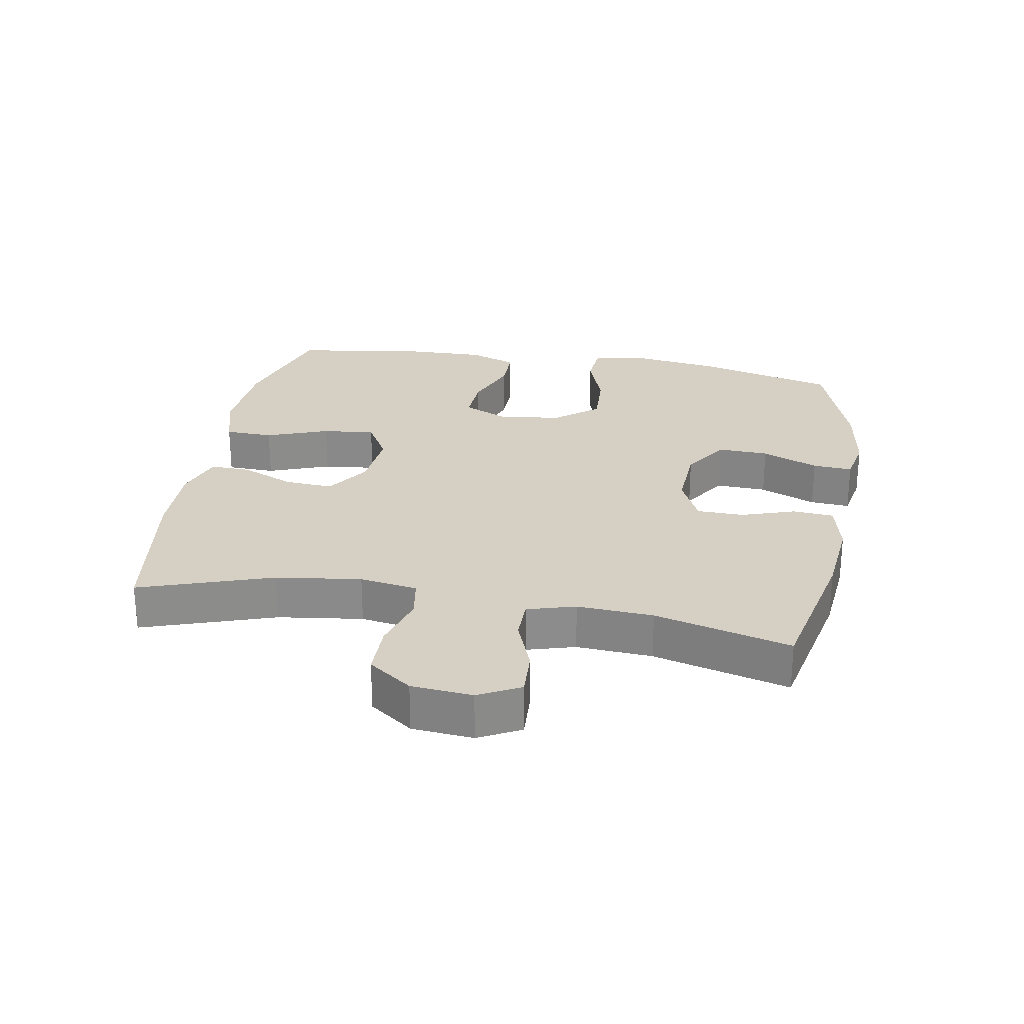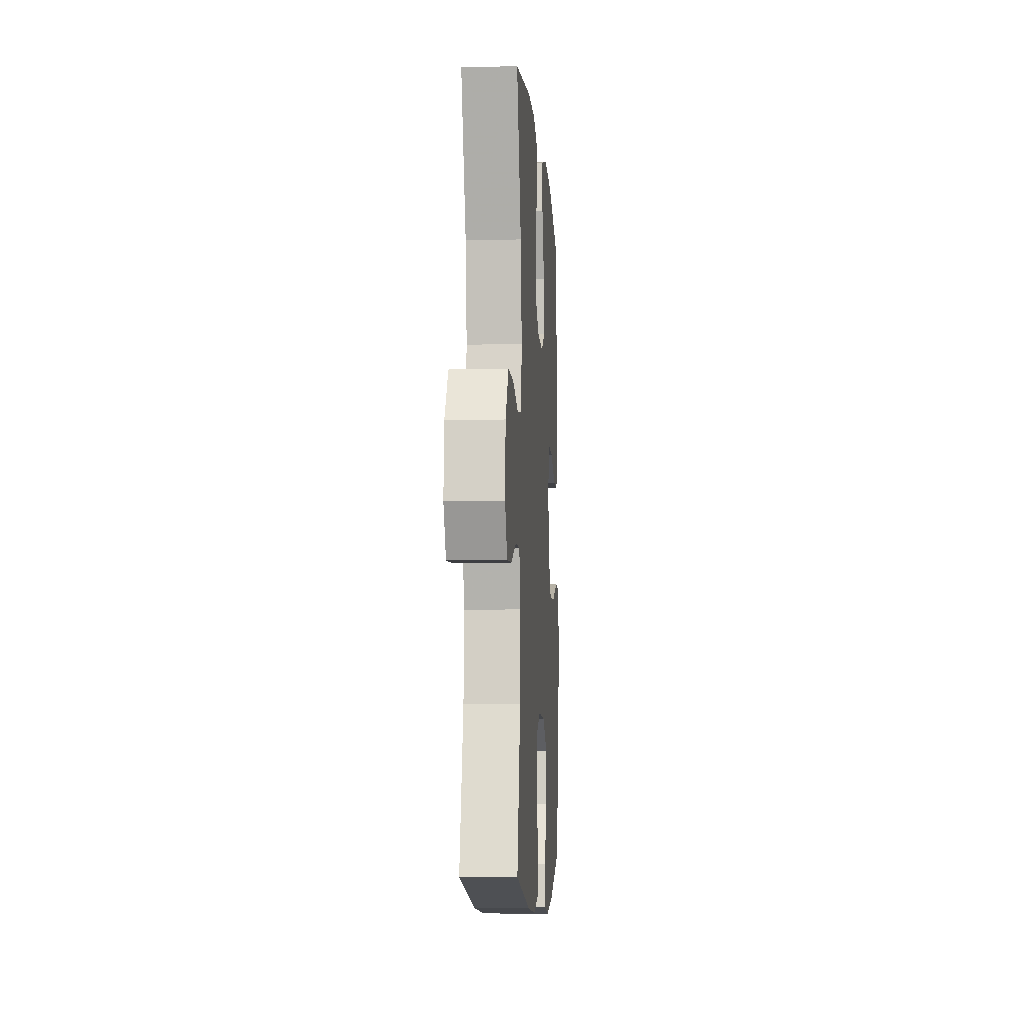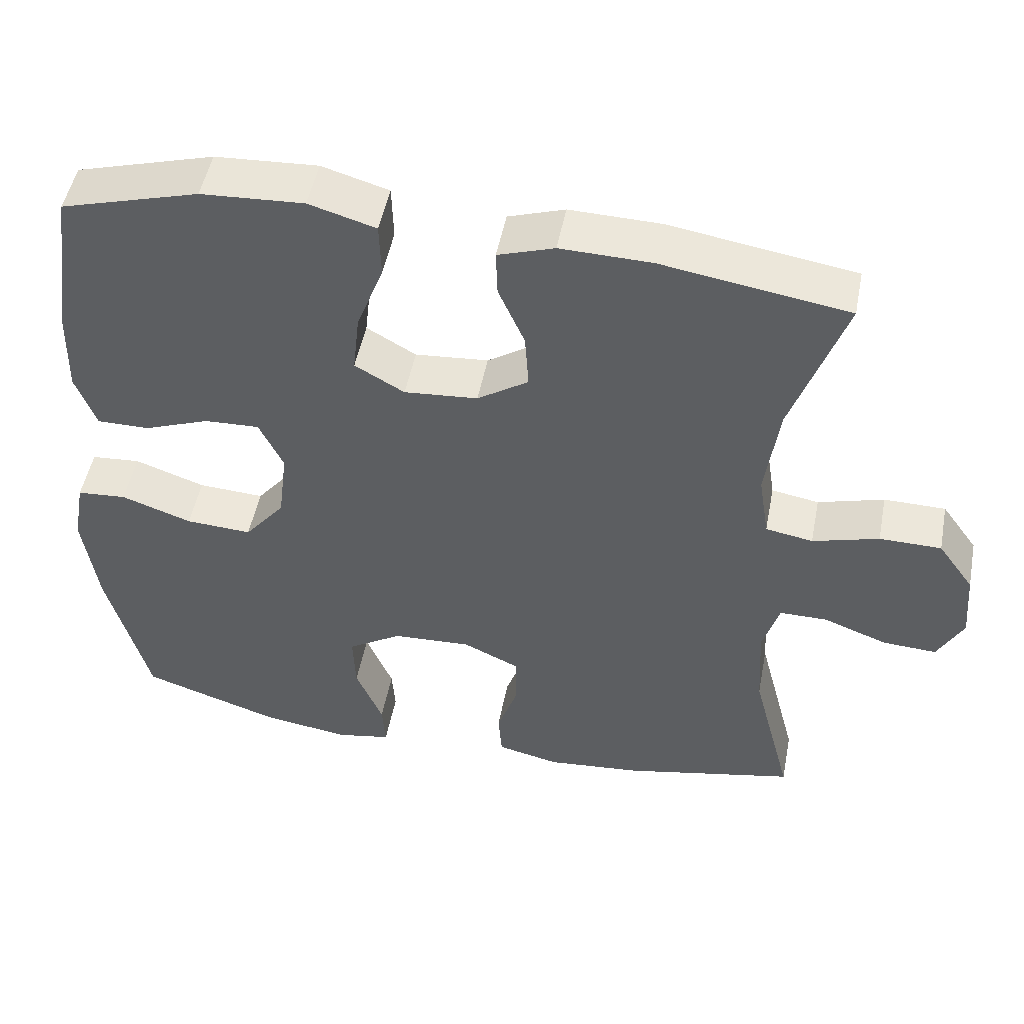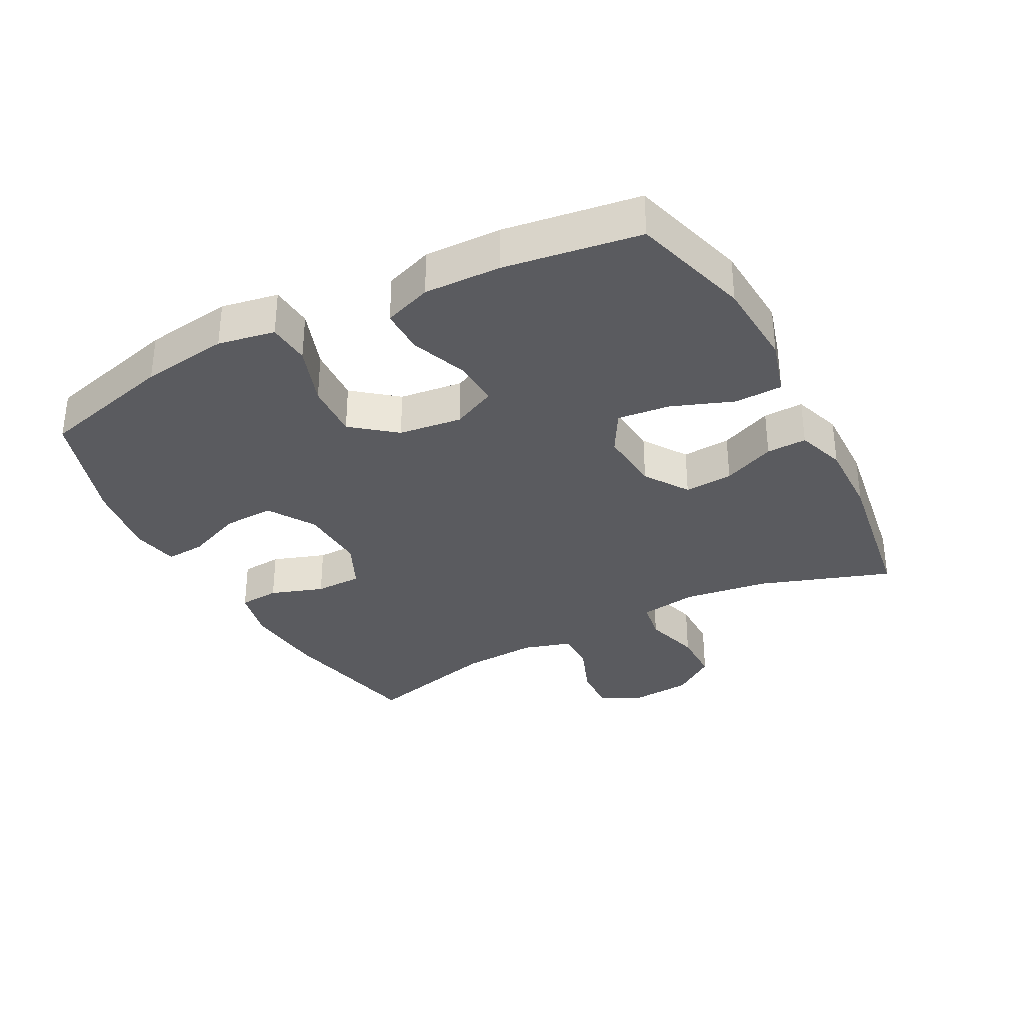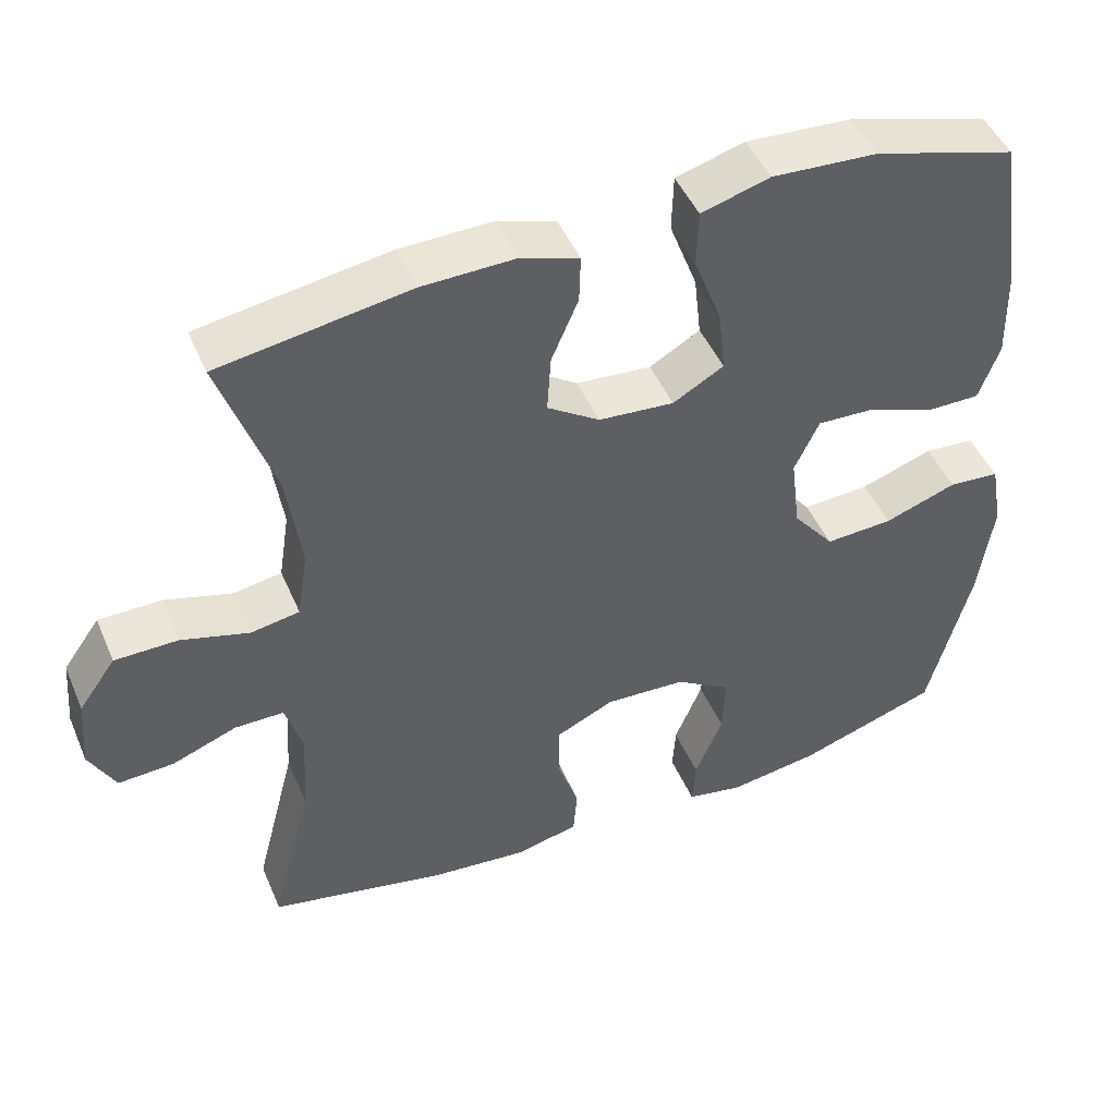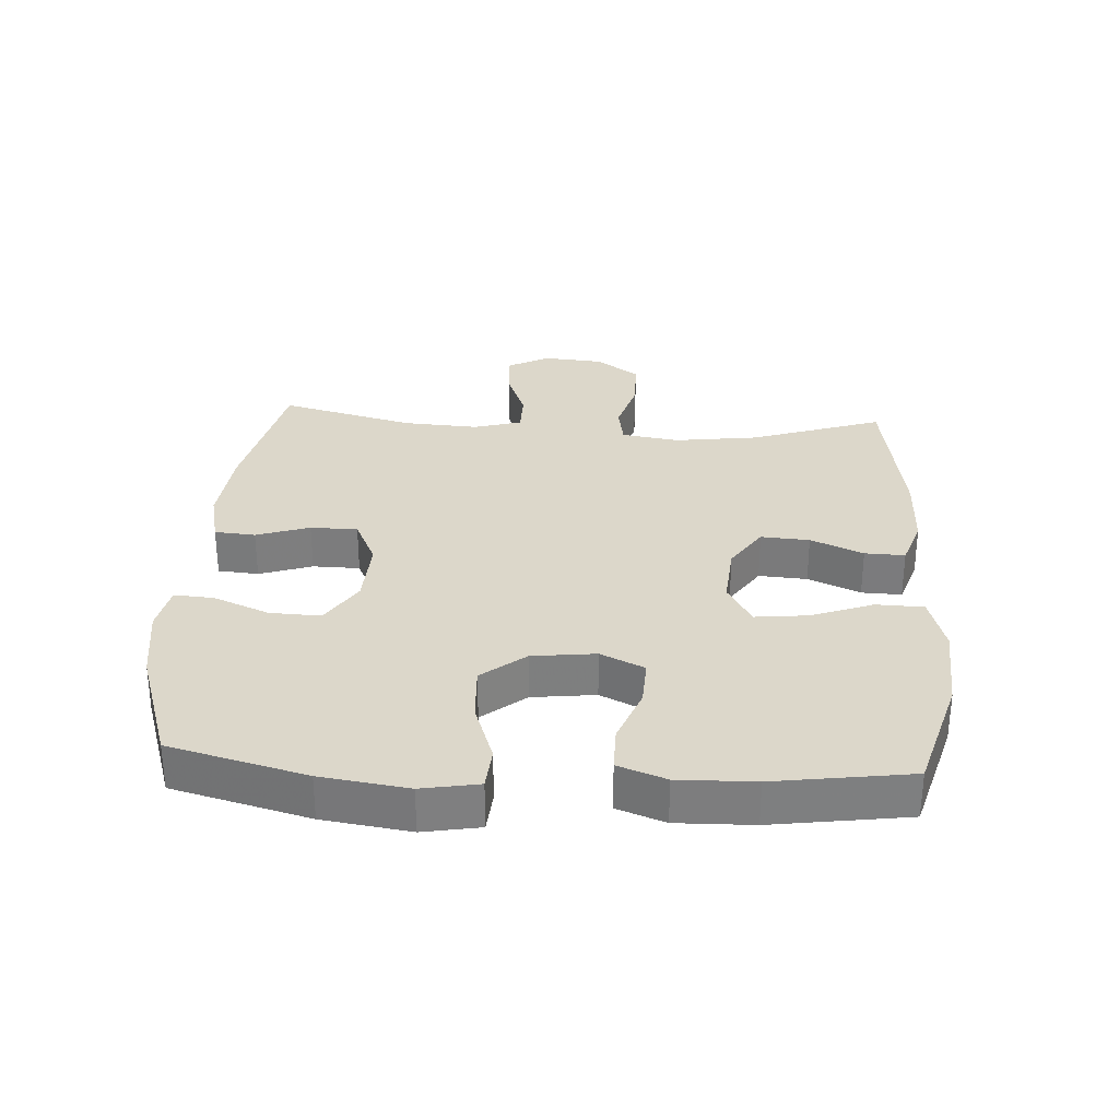
<metadata>
{"format":"obj","ext":"obj","renderer":"f3d","projection":"perspective","resolution":1024,"background":"white","views":[{"elev":26.2,"azim":100.2,"up":"+Y"},{"elev":-6.7,"azim":93.8,"up":"+Z"},{"elev":49.9,"azim":10.9,"up":"+Z"},{"elev":-33.3,"azim":-62.1,"up":"+Y"},{"elev":47.0,"azim":157.4,"up":"+Z"},{"elev":30.7,"azim":-86.4,"up":"+Y"}]}
</metadata>
<code>
v -0.5 0.07 -0.5
v -0.555 0.07 -0.289
v -0.574 0.07 -0.154
v -0.558 0.07 -0.066
v -0.492 0.07 -0.061
v -0.398 0.07 -0.094
v -0.31 0.07 -0.099
v -0.256 0.07 -0.032
v -0.244 0.07 0.066
v -0.276 0.07 0.134
v -0.349 0.07 0.131
v -0.437 0.07 0.098
v -0.507 0.07 0.098
v -0.534 0.07 0.172
v -0.531 0.07 0.29
v -0.5 0.07 0.5
v -0.316 0.07 0.553
v -0.179 0.07 0.561
v -0.09 0.07 0.535
v -0.088 0.07 0.461
v -0.124 0.07 0.365
v -0.133 0.07 0.284
v -0.067 0.07 0.246
v 0.031 0.07 0.254
v 0.099 0.07 0.299
v 0.094 0.07 0.374
v 0.059 0.07 0.455
v 0.057 0.07 0.517
v 0.132 0.07 0.542
v 0.253 0.07 0.539
v 0.5 0.07 0.5
v 0.43 0.07 0.296
v 0.412 0.07 0.165
v 0.426 0.07 0.076
v 0.489 0.07 0.065
v 0.577 0.07 0.09
v 0.659 0.07 0.089
v 0.707 0.07 0.022
v 0.715 0.07 -0.072
v 0.681 0.07 -0.136
v 0.609 0.07 -0.132
v 0.525 0.07 -0.1
v 0.461 0.07 -0.1
v 0.439 0.07 -0.174
v 0.446 0.07 -0.291
v 0.5 0.07 -0.5
v 0.271 0.07 -0.548
v 0.144 0.07 -0.56
v 0.061 0.07 -0.541
v 0.056 0.07 -0.478
v 0.084 0.07 -0.396
v 0.083 0.07 -0.323
v 0.008 0.07 -0.288
v -0.097 0.07 -0.293
v -0.169 0.07 -0.338
v -0.166 0.07 -0.417
v -0.13 0.07 -0.504
v -0.126 0.07 -0.565
v -0.199 0.07 -0.579
v -0.317 0.07 -0.561
v -0.5 0 -0.5
v -0.555 0 -0.289
v -0.574 0 -0.154
v -0.558 0 -0.066
v -0.492 0 -0.061
v -0.398 0 -0.094
v -0.31 0 -0.099
v -0.256 0 -0.032
v -0.244 0 0.066
v -0.276 0 0.134
v -0.349 0 0.131
v -0.437 0 0.098
v -0.507 0 0.098
v -0.534 0 0.172
v -0.531 0 0.29
v -0.5 0 0.5
v -0.316 0 0.553
v -0.179 0 0.561
v -0.09 0 0.535
v -0.088 0 0.461
v -0.124 0 0.365
v -0.133 0 0.284
v -0.067 0 0.246
v 0.031 0 0.254
v 0.099 0 0.299
v 0.094 0 0.374
v 0.059 0 0.455
v 0.057 0 0.517
v 0.132 0 0.542
v 0.253 0 0.539
v 0.5 0 0.5
v 0.43 0 0.296
v 0.412 0 0.165
v 0.426 0 0.076
v 0.489 0 0.065
v 0.577 0 0.09
v 0.659 0 0.089
v 0.707 0 0.022
v 0.715 0 -0.072
v 0.681 0 -0.136
v 0.609 0 -0.132
v 0.525 0 -0.1
v 0.461 0 -0.1
v 0.439 0 -0.174
v 0.446 0 -0.291
v 0.5 0 -0.5
v 0.271 0 -0.548
v 0.144 0 -0.56
v 0.061 0 -0.541
v 0.056 0 -0.478
v 0.084 0 -0.396
v 0.083 0 -0.323
v 0.008 0 -0.288
v -0.097 0 -0.293
v -0.169 0 -0.338
v -0.166 0 -0.417
v -0.13 0 -0.504
v -0.126 0 -0.565
v -0.199 0 -0.579
v -0.317 0 -0.561
f 56 57 58 59
f 55 56 59 60
f 48 49 50 51
f 48 51 52
f 45 46 47 48
f 44 45 48 52
f 43 44 52 53
f 39 40 41 42
f 39 42 43
f 38 39 43
f 35 36 37 38
f 34 35 38 43
f 29 30 31 32
f 29 32 33
f 26 27 28 29
f 25 26 29 33
f 24 25 33 34
f 18 19 20 21
f 18 21 22
f 17 18 22
f 16 17 22
f 15 16 22
f 14 15 22 23
f 11 12 13 14
f 10 11 14 23
f 3 4 5 6
f 3 6 7
f 2 3 7
f 55 60 1 2
f 54 55 2 7
f 53 54 7 8
f 43 53 8 9
f 23 24 34 43
f 9 10 23 43
f 119 118 117 116
f 120 119 116 115
f 111 110 109 108
f 112 111 108
f 108 107 106 105
f 112 108 105 104
f 113 112 104 103
f 102 101 100 99
f 103 102 99
f 103 99 98
f 98 97 96 95
f 103 98 95 94
f 92 91 90 89
f 93 92 89
f 89 88 87 86
f 93 89 86 85
f 94 93 85 84
f 81 80 79 78
f 82 81 78
f 82 78 77
f 82 77 76
f 82 76 75
f 83 82 75 74
f 74 73 72 71
f 83 74 71 70
f 66 65 64 63
f 67 66 63
f 67 63 62
f 62 61 120 115
f 67 62 115 114
f 68 67 114 113
f 69 68 113 103
f 103 94 84 83
f 103 83 70 69
f 1 61 62 2
f 2 62 63 3
f 3 63 64 4
f 4 64 65 5
f 5 65 66 6
f 6 66 67 7
f 7 67 68 8
f 8 68 69 9
f 9 69 70 10
f 10 70 71 11
f 11 71 72 12
f 12 72 73 13
f 13 73 74 14
f 14 74 75 15
f 15 75 76 16
f 16 76 77 17
f 17 77 78 18
f 18 78 79 19
f 19 79 80 20
f 20 80 81 21
f 21 81 82 22
f 22 82 83 23
f 23 83 84 24
f 24 84 85 25
f 25 85 86 26
f 26 86 87 27
f 27 87 88 28
f 28 88 89 29
f 29 89 90 30
f 30 90 91 31
f 31 91 92 32
f 32 92 93 33
f 33 93 94 34
f 34 94 95 35
f 35 95 96 36
f 36 96 97 37
f 37 97 98 38
f 38 98 99 39
f 39 99 100 40
f 40 100 101 41
f 41 101 102 42
f 42 102 103 43
f 43 103 104 44
f 44 104 105 45
f 45 105 106 46
f 46 106 107 47
f 47 107 108 48
f 48 108 109 49
f 49 109 110 50
f 50 110 111 51
f 51 111 112 52
f 52 112 113 53
f 53 113 114 54
f 54 114 115 55
f 55 115 116 56
f 56 116 117 57
f 57 117 118 58
f 58 118 119 59
f 59 119 120 60
f 60 120 61 1

</code>
